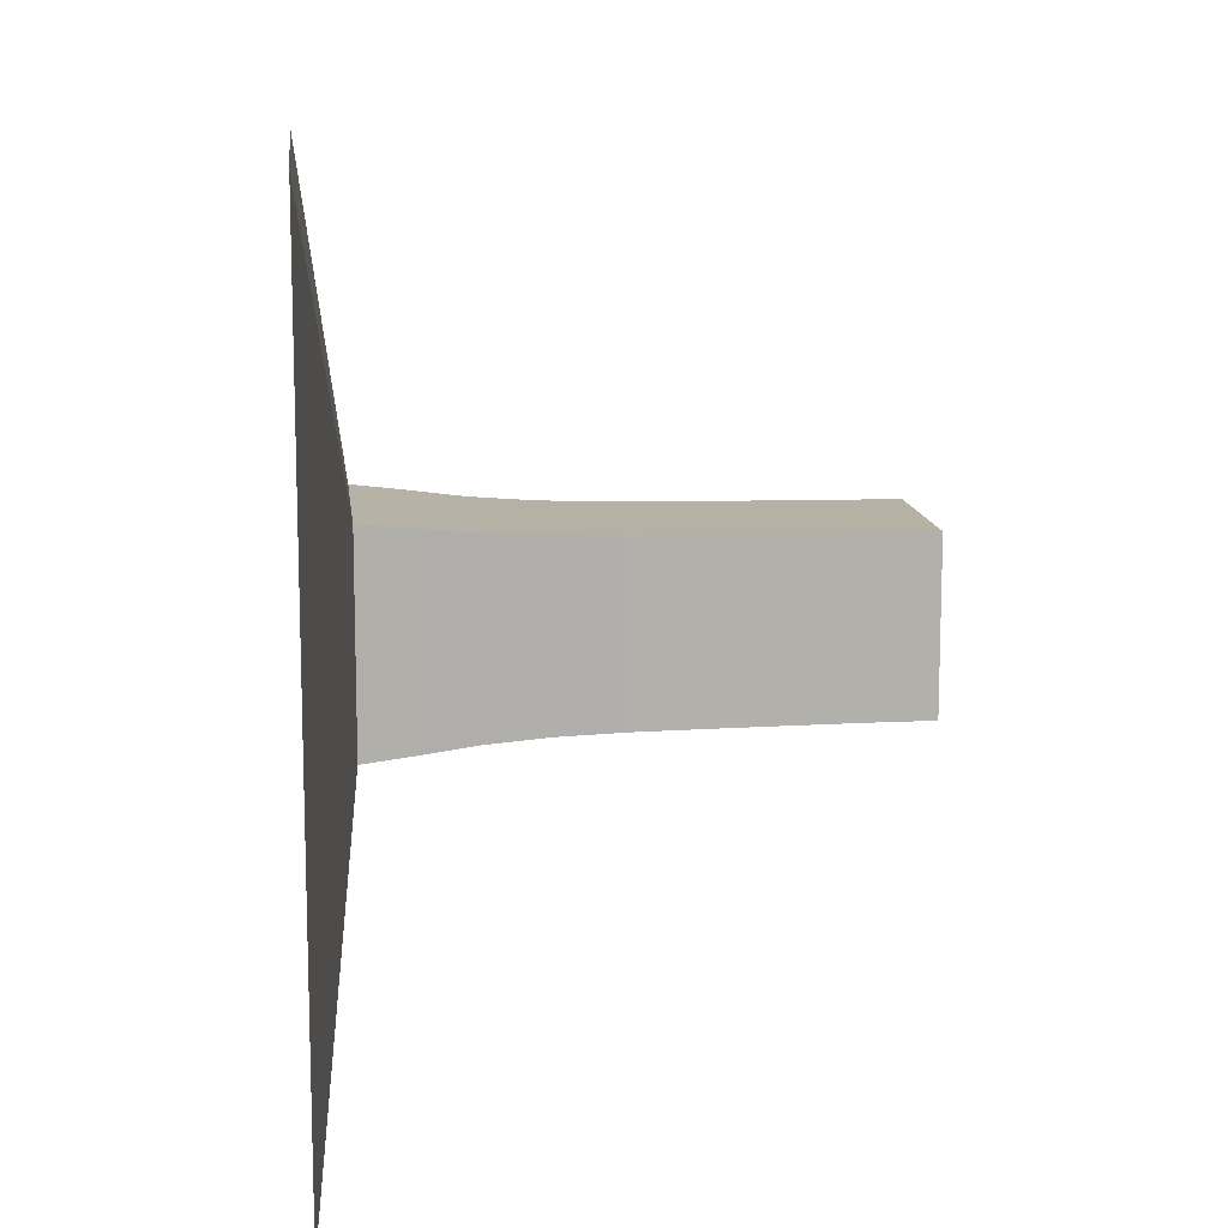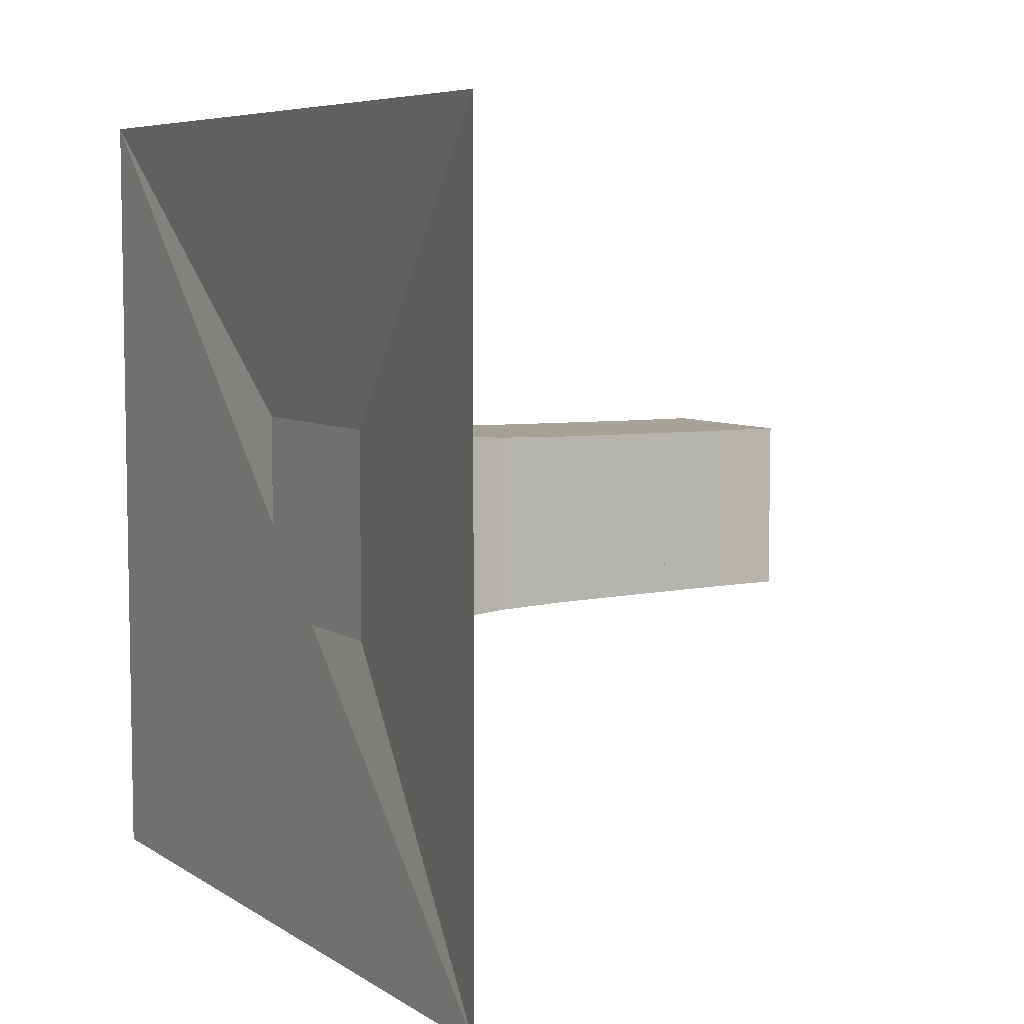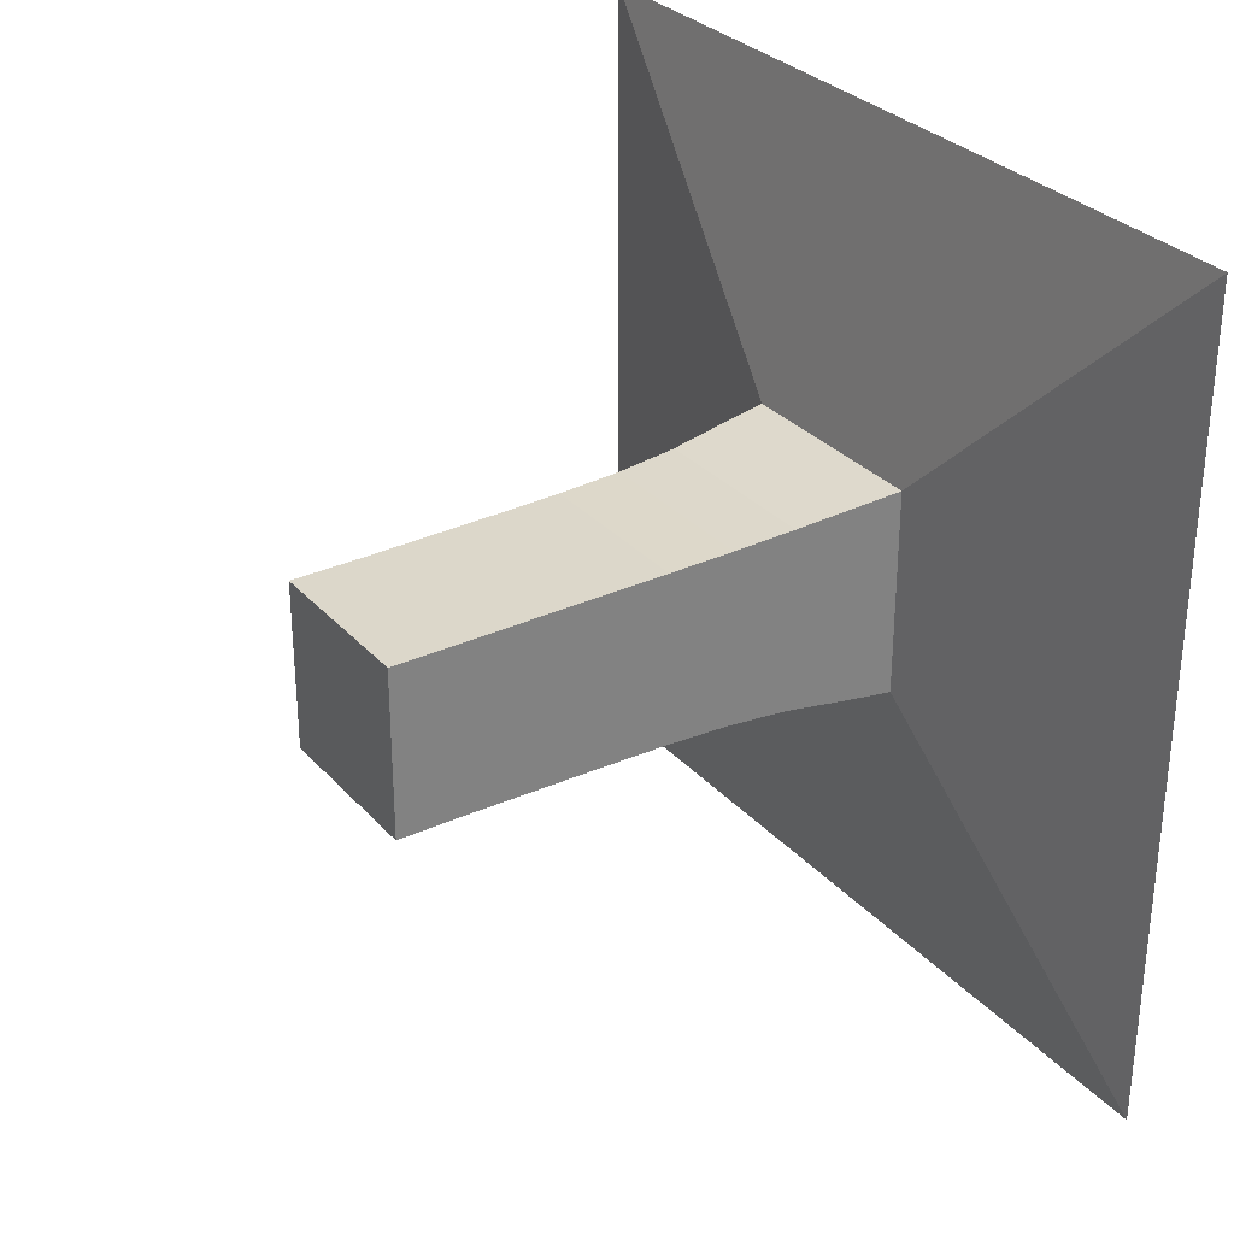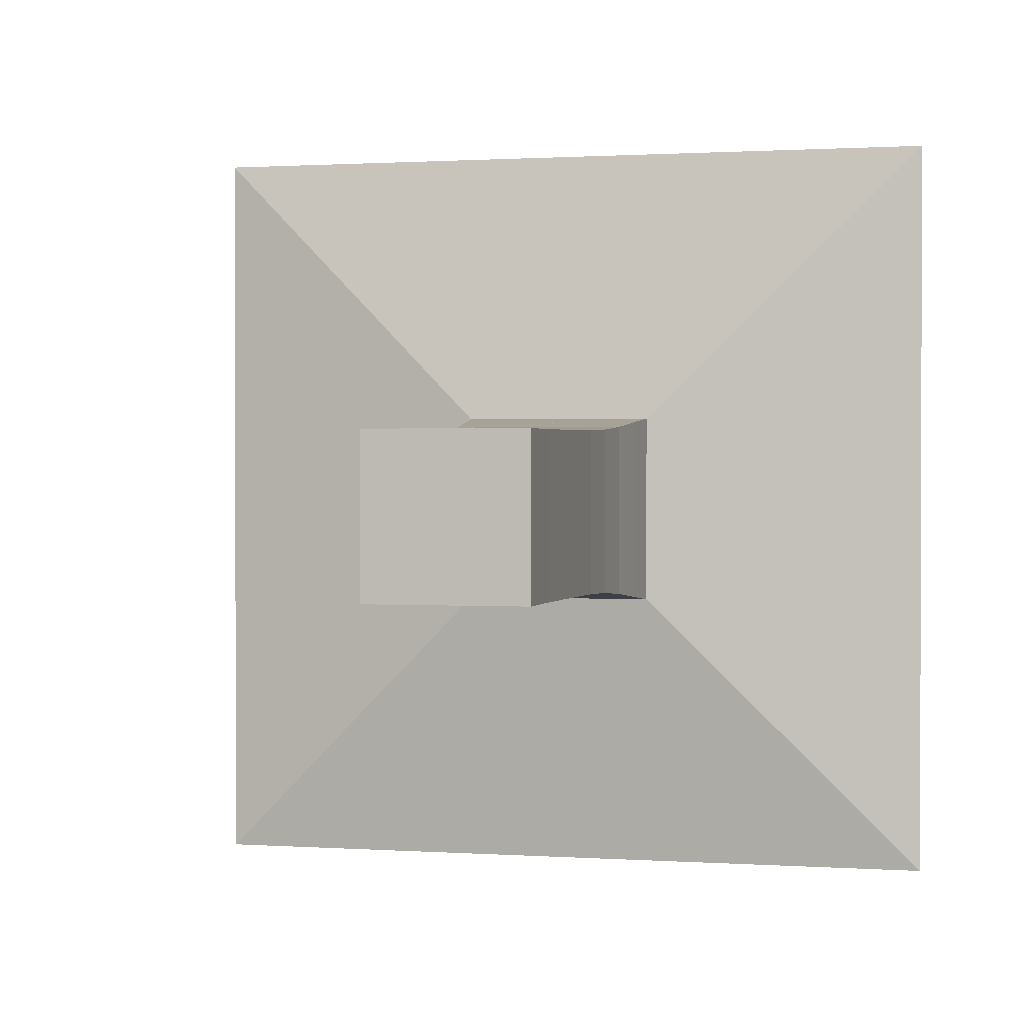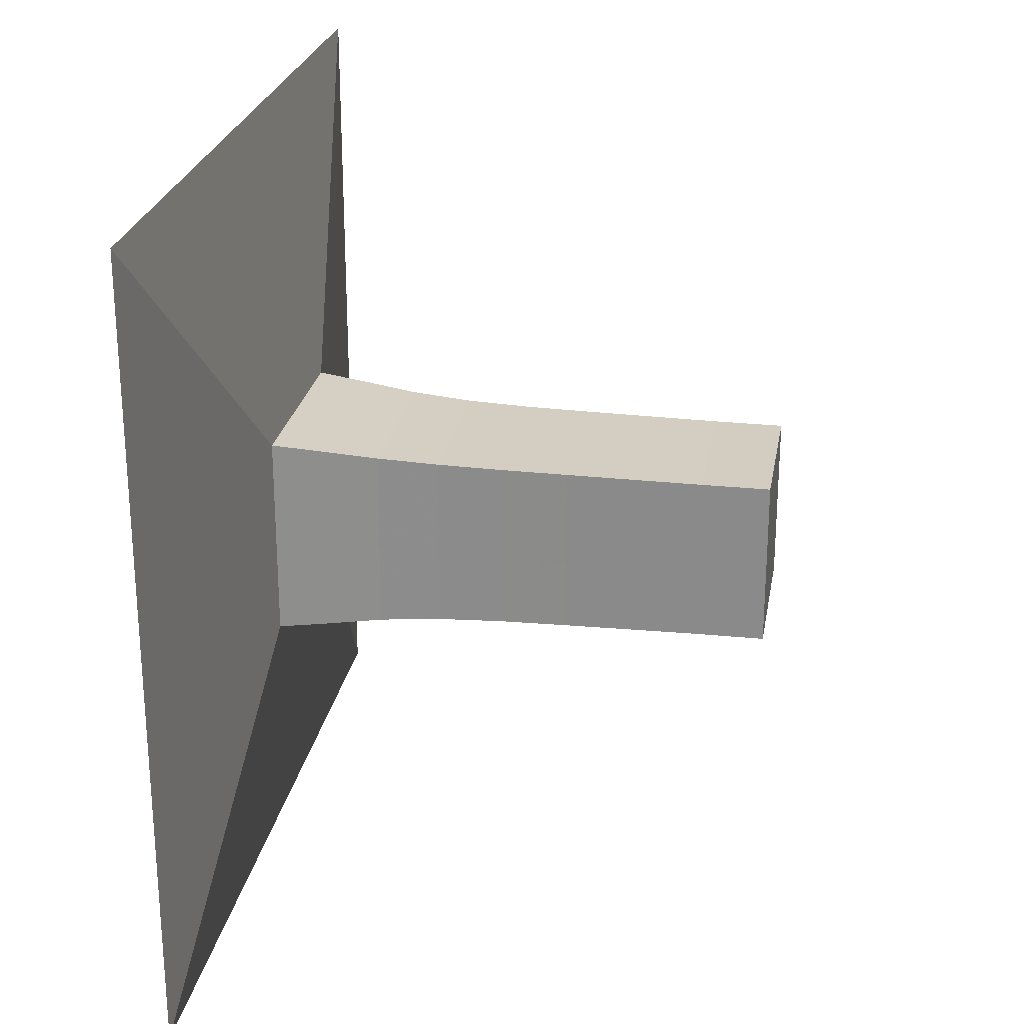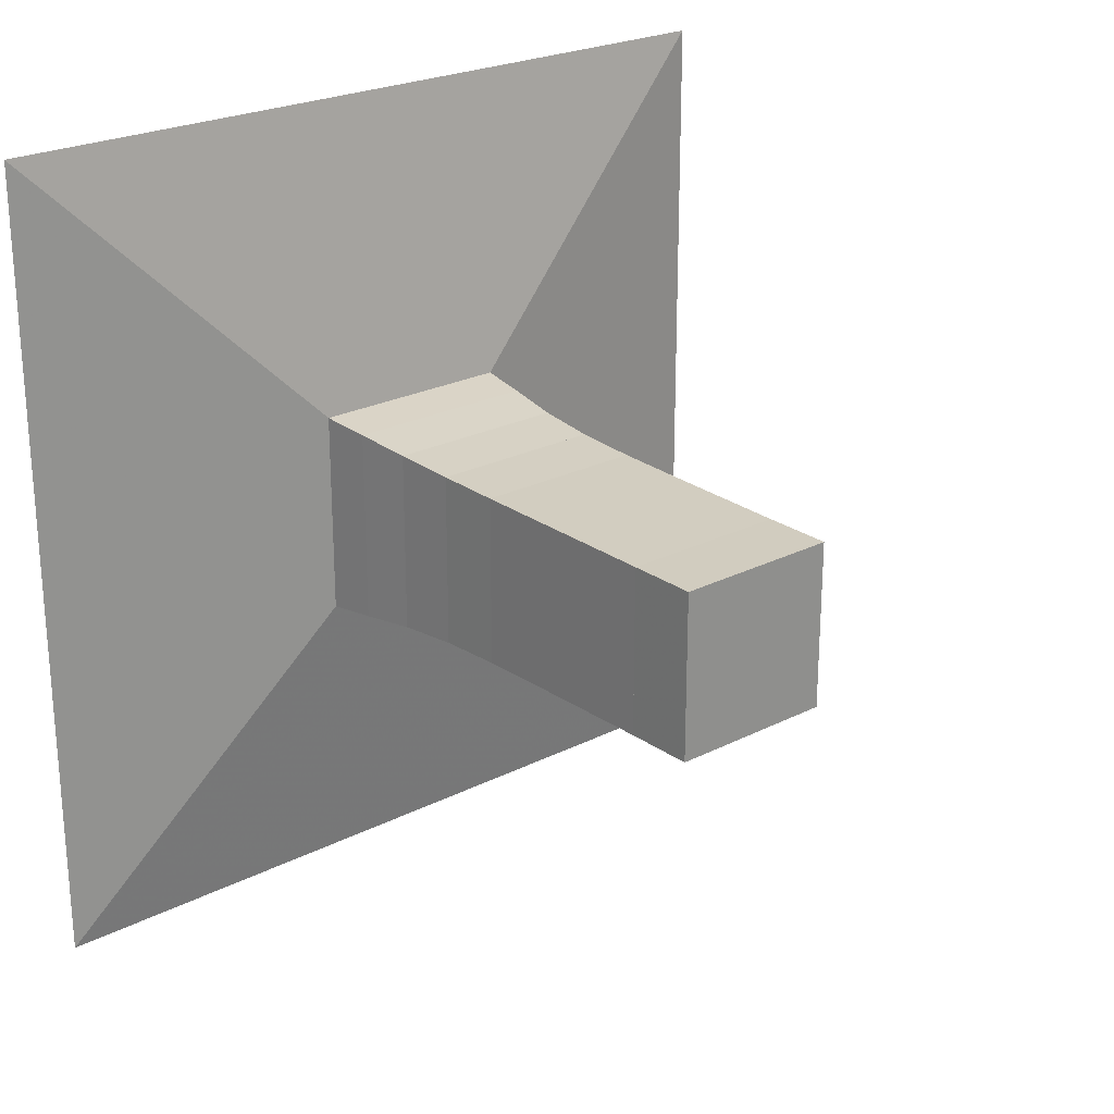
<metadata>
{"format":"obj","ext":"obj","renderer":"f3d","projection":"perspective","resolution":1024,"background":"white","views":[{"elev":12.0,"azim":-6.4,"up":"+Y"},{"elev":6.6,"azim":-30.0,"up":"+Y"},{"elev":30.5,"azim":146.4,"up":"+Z"},{"elev":1.0,"azim":103.4,"up":"+Z"},{"elev":24.7,"azim":9.7,"up":"+Y"},{"elev":23.9,"azim":49.7,"up":"+Y"}]}
</metadata>
<code>
v 0 -1 -1
v 0 -1 1
v 0 1 1
v 0 1 -1
v 0.1096 -0.2517 -0.2517
v 0.1096 -0.2517 0.2517
v 0.1096 0.2517 0.2517
v 0.1096 0.2517 -0.2517
v 0.2307 -0.2395 -0.2395
v 0.2307 -0.2395 0.2395
v 0.2307 0.2395 0.2395
v 0.2307 0.2395 -0.2395
v 0.3691 -0.224 -0.224
v 0.3691 -0.224 0.224
v 0.3691 0.224 0.224
v 0.3691 0.224 -0.224
v 0.5207 -0.214 -0.214
v 0.5207 -0.214 0.214
v 0.5207 0.214 0.214
v 0.5207 0.214 -0.214
v 0.6793 -0.2093 -0.2093
v 0.6793 -0.2093 0.2093
v 0.6793 0.2093 0.2093
v 0.6793 0.2093 -0.2093
v 0.8408 -0.2073 -0.2073
v 0.8408 -0.2073 0.2073
v 0.8408 0.2073 0.2073
v 0.8408 0.2073 -0.2073
v 1.005 -0.2058 -0.2058
v 1.005 -0.2058 0.2058
v 1.005 0.2058 0.2058
v 1.005 0.2058 -0.2058
v 1.171 -0.2043 -0.2043
v 1.171 -0.2043 0.2043
v 1.171 0.2043 0.2043
v 1.171 0.2043 -0.2043
v 1.338 -0.2038 -0.2038
v 1.338 -0.2038 0.2038
v 1.338 0.2038 0.2038
v 1.338 0.2038 -0.2038
f 1 2 4 5
f 5 6 7 8
f 5 6 2 1
f 6 7 3 2
f 7 8 4 3
f 8 5 1 4
f 9 10 11 12
f 9 10 6 5
f 10 11 7 6
f 11 12 8 7
f 12 9 5 8
f 13 14 15 16
f 13 14 10 9
f 14 15 11 10
f 15 16 12 11
f 16 13 9 12
f 17 18 19 20
f 17 18 14 13
f 18 19 15 14
f 19 20 16 15
f 20 17 13 16
f 21 22 23 24
f 21 22 18 17
f 22 23 19 18
f 23 24 20 19
f 24 21 17 20
f 25 26 27 28
f 25 26 22 21
f 26 27 23 22
f 27 28 24 23
f 28 25 21 24
f 29 30 31 32
f 29 30 26 25
f 30 31 27 26
f 31 32 28 27
f 32 29 25 28
f 33 34 35 36
f 33 34 30 29
f 34 35 31 30
f 35 36 32 31
f 36 33 29 32
f 37 38 39 40
f 37 38 34 33
f 38 39 35 34
f 39 40 36 35
f 40 37 33 36

</code>
